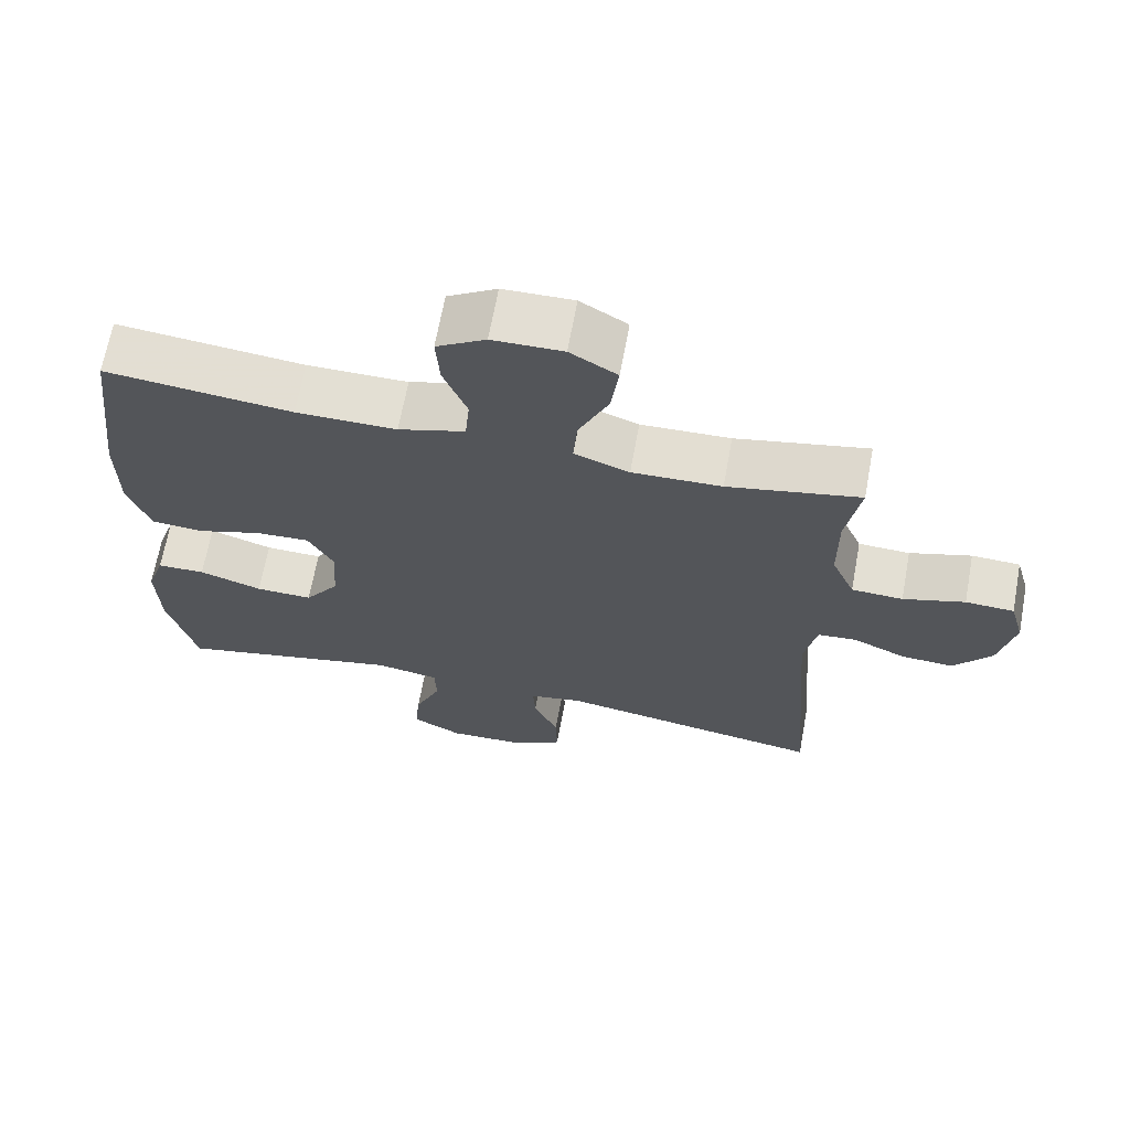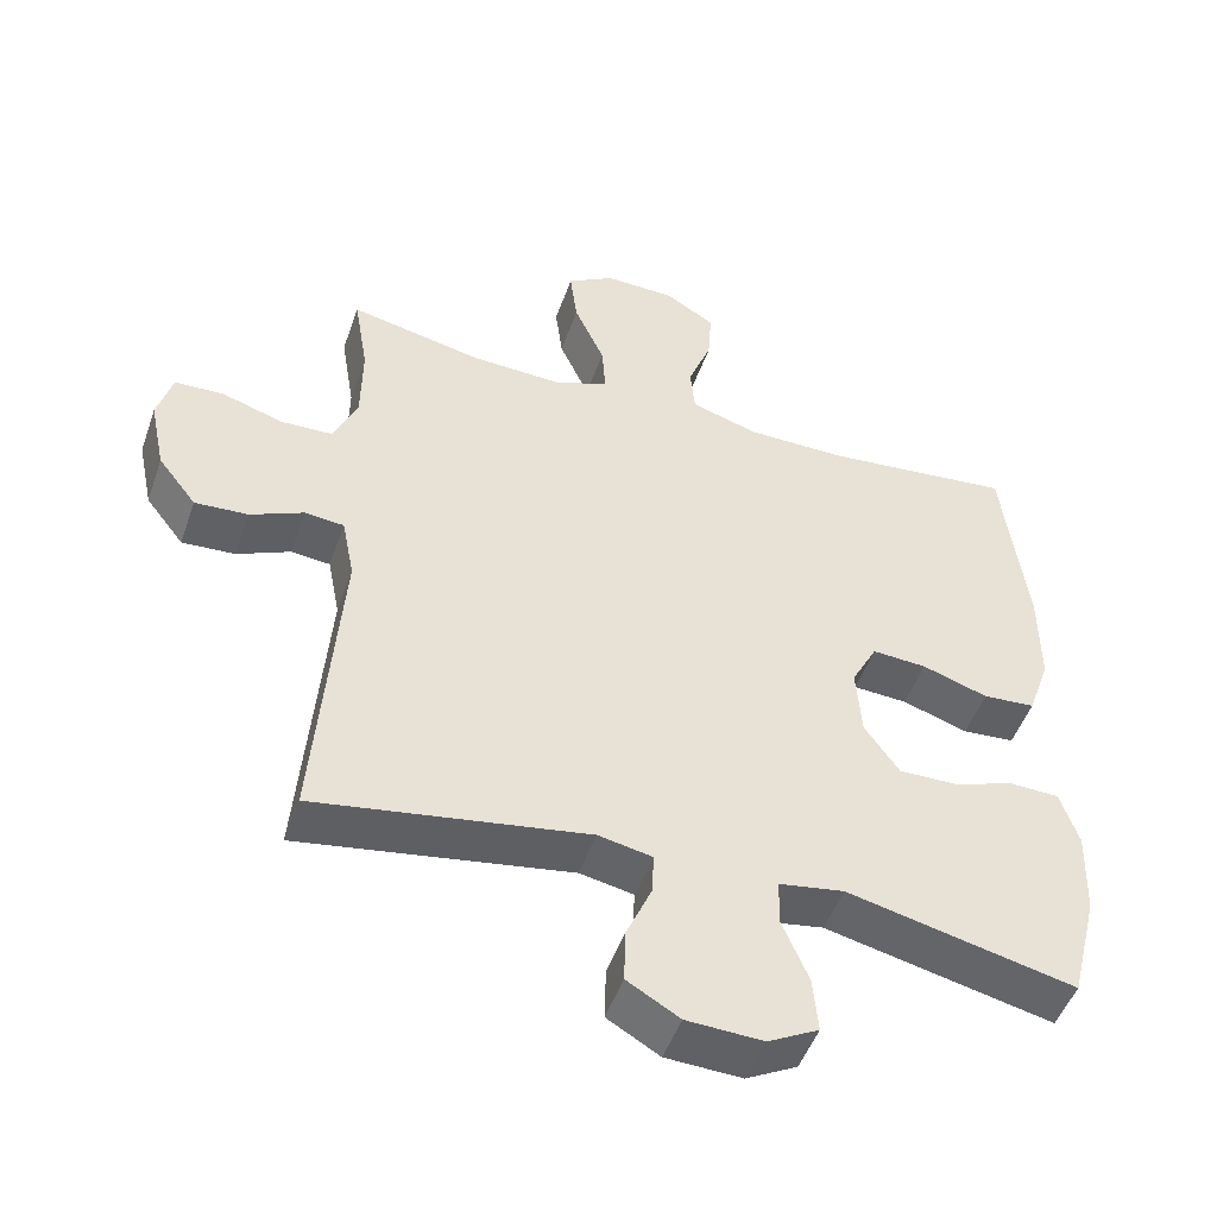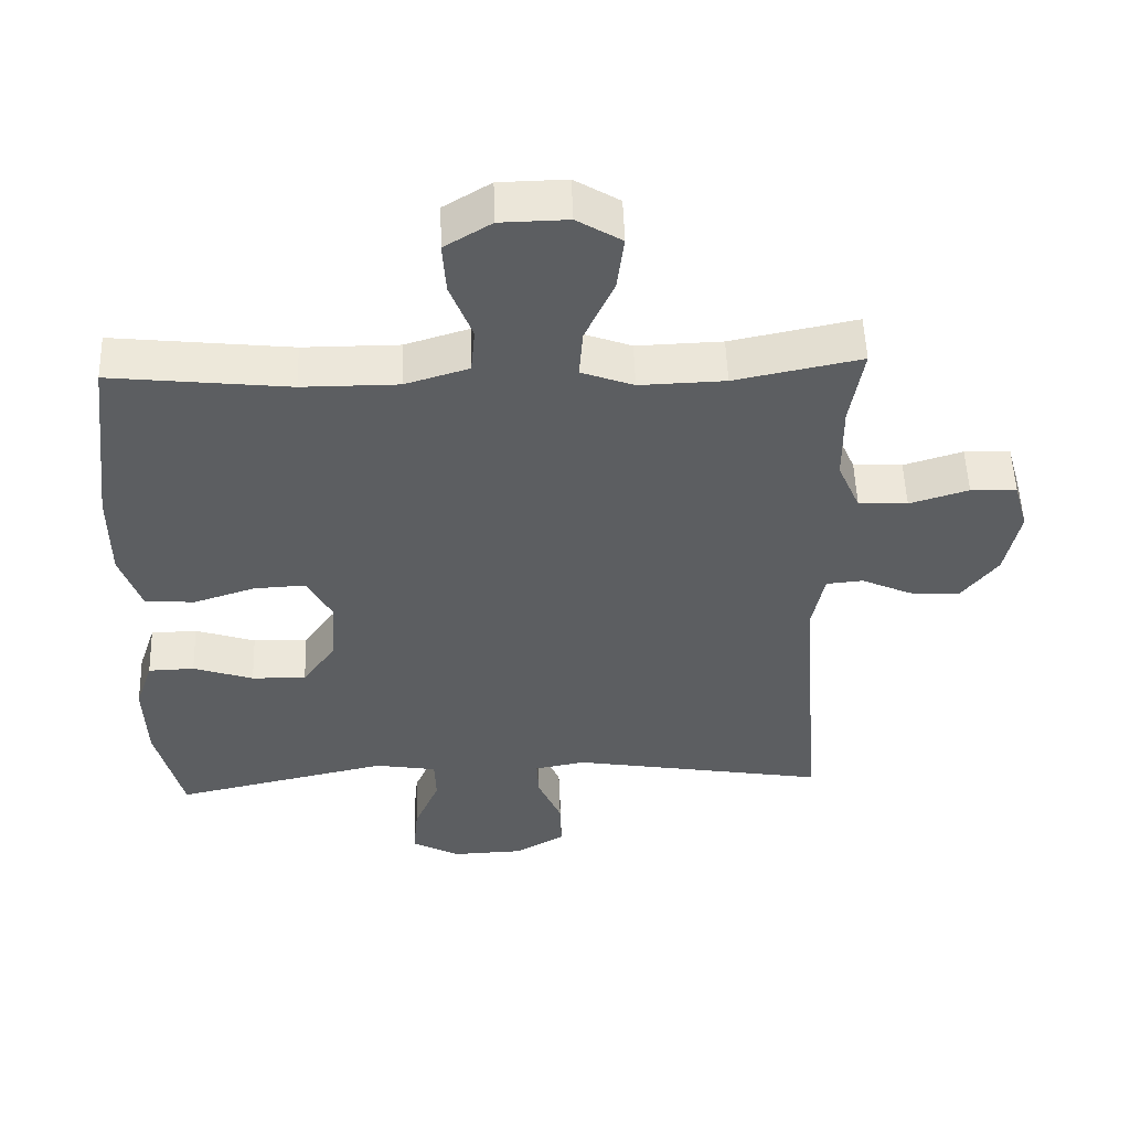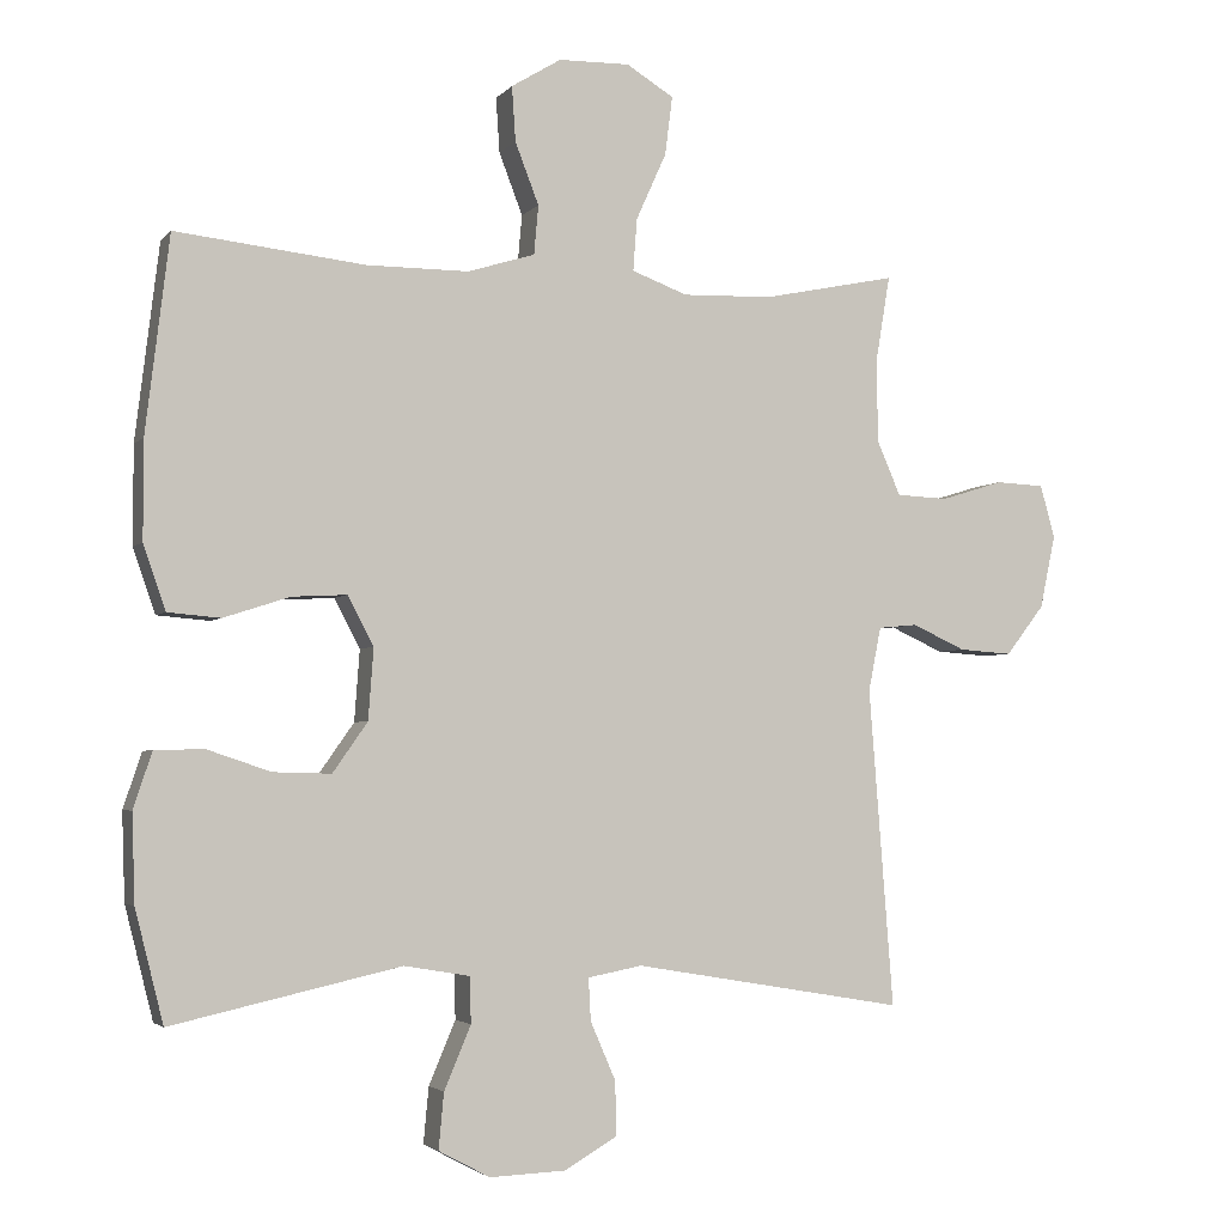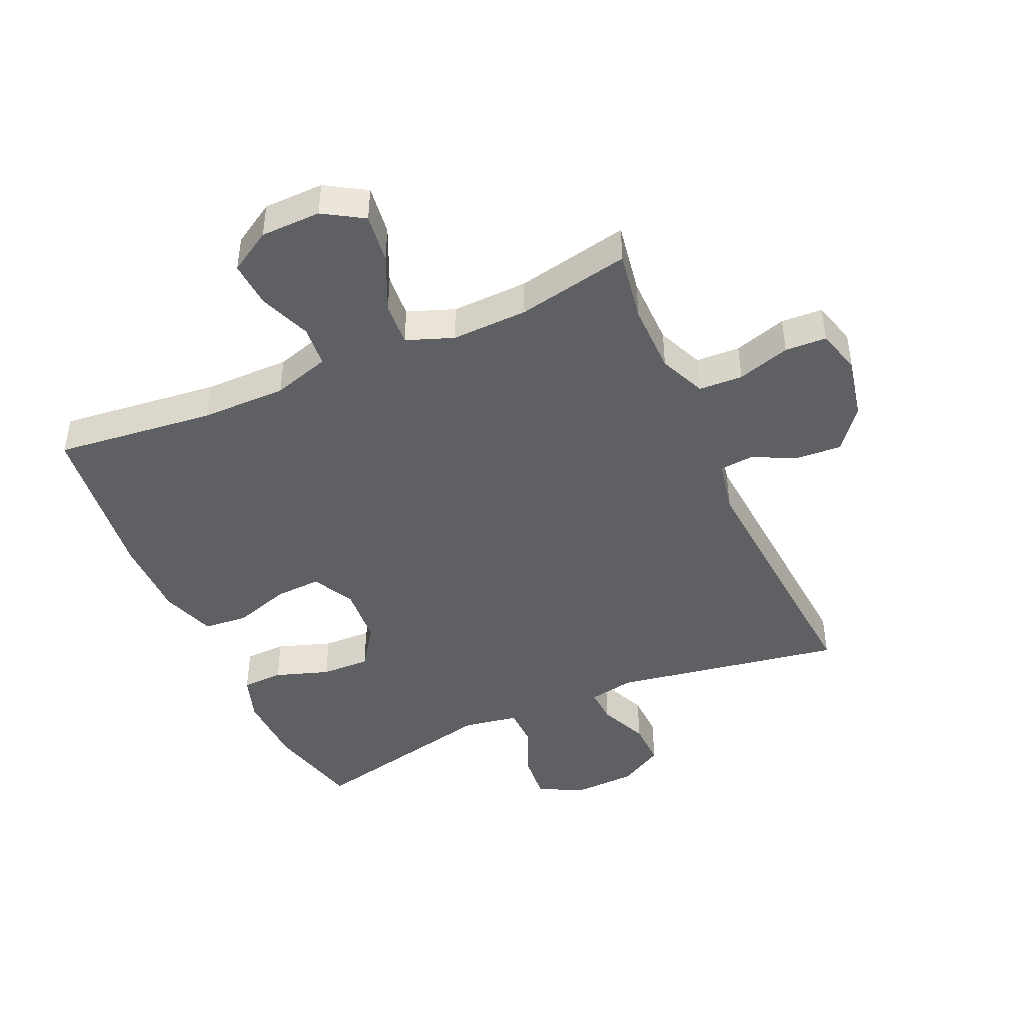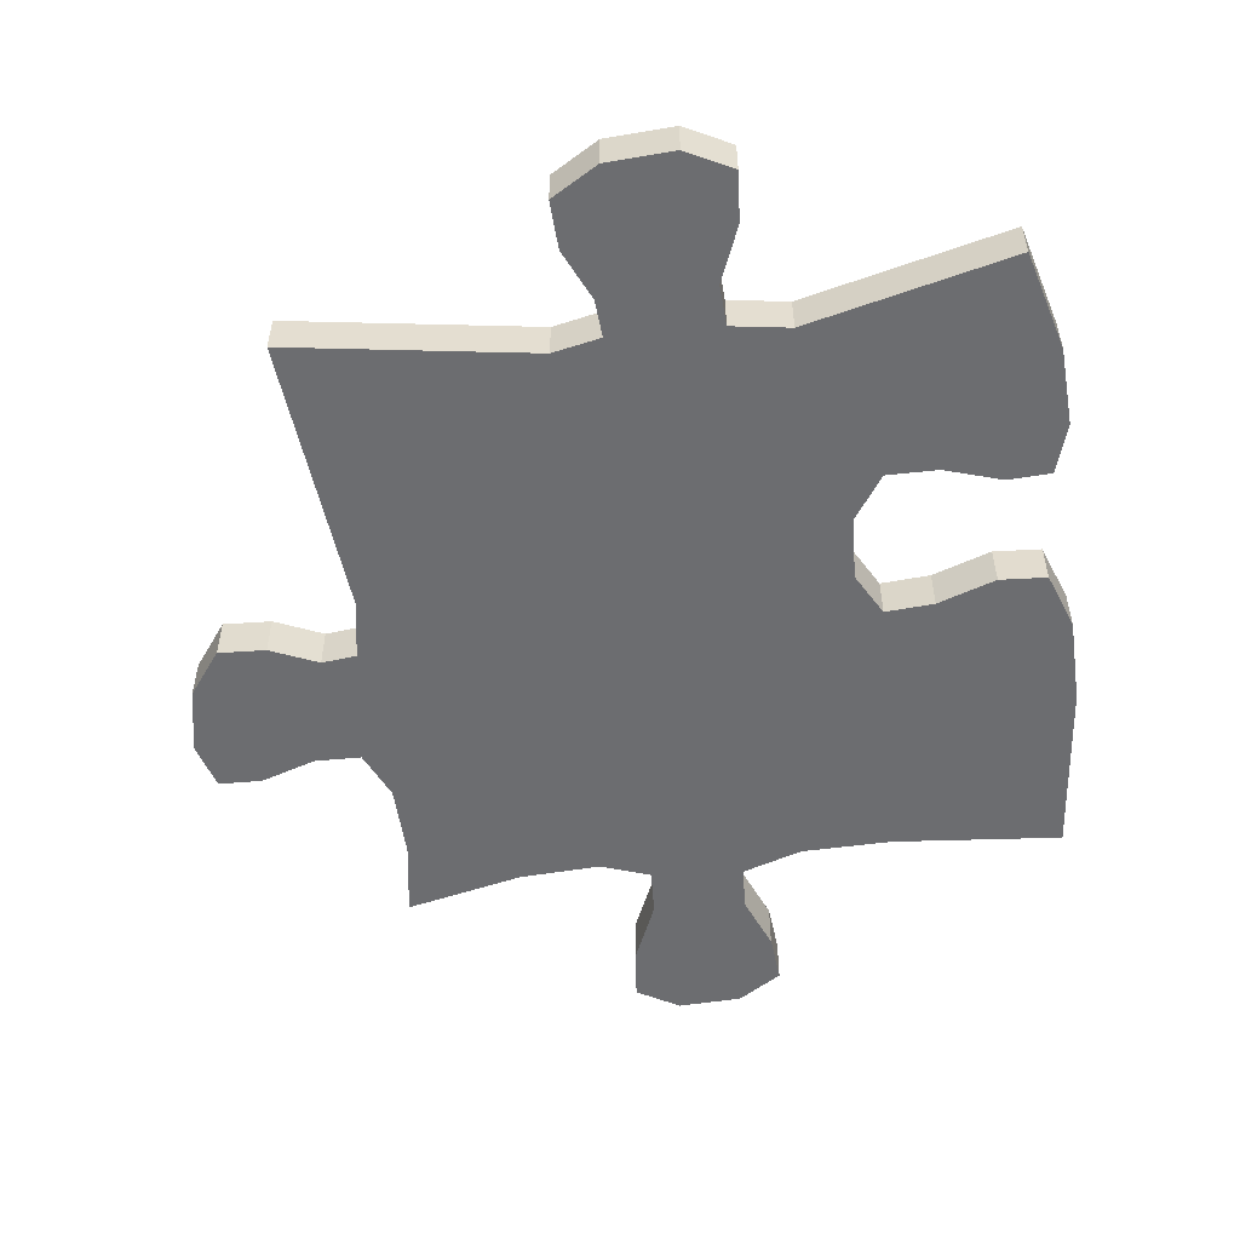
<metadata>
{"format":"obj","ext":"obj","renderer":"f3d","projection":"perspective","resolution":1024,"background":"white","views":[{"elev":67.1,"azim":10.4,"up":"+Z"},{"elev":-49.2,"azim":160.9,"up":"+Z"},{"elev":52.4,"azim":-1.9,"up":"+Z"},{"elev":-3.3,"azim":-19.9,"up":"+Z"},{"elev":-44.5,"azim":24.0,"up":"+Y"},{"elev":-54.0,"azim":-171.9,"up":"+Y"}]}
</metadata>
<code>
v 0.5 0.07 -0.5
v 0.133 0.07 -0.438
v 0.06 0.07 -0.452
v 0.063 0.07 -0.509
v 0.097 0.07 -0.587
v 0.099 0.07 -0.66
v 0.028 0.07 -0.701
v -0.075 0.07 -0.705
v -0.144 0.07 -0.668
v -0.137 0.07 -0.593
v -0.101 0.07 -0.508
v -0.103 0.07 -0.446
v -0.191 0.07 -0.431
v -0.5 0.07 -0.5
v -0.538 0.07 -0.349
v -0.542 0.07 -0.231
v -0.517 0.07 -0.156
v -0.451 0.07 -0.154
v -0.365 0.07 -0.183
v -0.287 0.07 -0.185
v -0.24 0.07 -0.118
v -0.233 0.07 -0.022
v -0.268 0.07 0.044
v -0.342 0.07 0.04
v -0.431 0.07 0.011
v -0.502 0.07 0.017
v -0.532 0.07 0.104
v -0.532 0.07 0.236
v -0.5 0.07 0.5
v -0.245 0.07 0.472
v -0.108 0.07 0.472
v -0.017 0.07 0.5
v -0.011 0.07 0.566
v -0.043 0.07 0.649
v -0.048 0.07 0.723
v 0.019 0.07 0.764
v 0.115 0.07 0.766
v 0.179 0.07 0.727
v 0.169 0.07 0.648
v 0.128 0.07 0.557
v 0.123 0.07 0.487
v 0.198 0.07 0.459
v 0.32 0.07 0.463
v 0.5 0.07 0.5
v 0.481 0.07 0.386
v 0.482 0.07 0.273
v 0.514 0.07 0.199
v 0.584 0.07 0.196
v 0.668 0.07 0.222
v 0.734 0.07 0.219
v 0.754 0.07 0.148
v 0.733 0.07 0.049
v 0.681 0.07 -0.018
v 0.609 0.07 -0.013
v 0.537 0.07 0.02
v 0.484 0.07 0.015
v 0.467 0.07 -0.071
v 0.5 0 -0.5
v 0.133 0 -0.438
v 0.06 0 -0.452
v 0.063 0 -0.509
v 0.097 0 -0.587
v 0.099 0 -0.66
v 0.028 0 -0.701
v -0.075 0 -0.705
v -0.144 0 -0.668
v -0.137 0 -0.593
v -0.101 0 -0.508
v -0.103 0 -0.446
v -0.191 0 -0.431
v -0.5 0 -0.5
v -0.538 0 -0.349
v -0.542 0 -0.231
v -0.517 0 -0.156
v -0.451 0 -0.154
v -0.365 0 -0.183
v -0.287 0 -0.185
v -0.24 0 -0.118
v -0.233 0 -0.022
v -0.268 0 0.044
v -0.342 0 0.04
v -0.431 0 0.011
v -0.502 0 0.017
v -0.532 0 0.104
v -0.532 0 0.236
v -0.5 0 0.5
v -0.245 0 0.472
v -0.108 0 0.472
v -0.017 0 0.5
v -0.011 0 0.566
v -0.043 0 0.649
v -0.048 0 0.723
v 0.019 0 0.764
v 0.115 0 0.766
v 0.179 0 0.727
v 0.169 0 0.648
v 0.128 0 0.557
v 0.123 0 0.487
v 0.198 0 0.459
v 0.32 0 0.463
v 0.5 0 0.5
v 0.481 0 0.386
v 0.482 0 0.273
v 0.514 0 0.199
v 0.584 0 0.196
v 0.668 0 0.222
v 0.734 0 0.219
v 0.754 0 0.148
v 0.733 0 0.049
v 0.681 0 -0.018
v 0.609 0 -0.013
v 0.537 0 0.02
v 0.484 0 0.015
v 0.467 0 -0.071
f 53 54 55
f 52 53 55
f 51 52 55
f 50 51 55
f 49 50 55
f 48 49 55
f 47 48 55 56
f 46 47 56 57
f 43 44 45
f 45 46 57
f 43 45 57
f 42 43 57
f 38 39 40
f 37 38 40
f 36 37 40
f 35 36 40
f 34 35 40
f 33 34 40
f 32 33 40 41
f 57 1 2
f 42 57 2
f 41 42 2
f 32 41 2
f 31 32 2
f 28 29 30
f 27 28 30
f 26 27 30
f 25 26 30
f 24 25 30
f 17 18 19
f 16 17 19
f 15 16 19
f 14 15 19
f 13 14 19
f 12 13 19 20
f 9 10 11
f 8 9 11
f 7 8 11
f 6 7 11
f 5 6 11
f 4 5 11
f 3 4 11 12
f 12 20 21
f 3 12 21
f 2 3 21
f 23 24 30 31
f 22 23 31 2
f 2 21 22
f 112 111 110
f 112 110 109
f 112 109 108
f 112 108 107
f 112 107 106
f 112 106 105
f 113 112 105 104
f 114 113 104 103
f 102 101 100
f 114 103 102
f 114 102 100
f 114 100 99
f 97 96 95
f 97 95 94
f 97 94 93
f 97 93 92
f 97 92 91
f 97 91 90
f 98 97 90 89
f 59 58 114
f 59 114 99
f 59 99 98
f 59 98 89
f 59 89 88
f 87 86 85
f 87 85 84
f 87 84 83
f 87 83 82
f 87 82 81
f 76 75 74
f 76 74 73
f 76 73 72
f 76 72 71
f 76 71 70
f 77 76 70 69
f 68 67 66
f 68 66 65
f 68 65 64
f 68 64 63
f 68 63 62
f 68 62 61
f 69 68 61 60
f 78 77 69
f 78 69 60
f 78 60 59
f 88 87 81 80
f 59 88 80 79
f 79 78 59
f 1 58 59 2
f 2 59 60 3
f 3 60 61 4
f 4 61 62 5
f 5 62 63 6
f 6 63 64 7
f 7 64 65 8
f 8 65 66 9
f 9 66 67 10
f 10 67 68 11
f 11 68 69 12
f 12 69 70 13
f 13 70 71 14
f 14 71 72 15
f 15 72 73 16
f 16 73 74 17
f 17 74 75 18
f 18 75 76 19
f 19 76 77 20
f 20 77 78 21
f 21 78 79 22
f 22 79 80 23
f 23 80 81 24
f 24 81 82 25
f 25 82 83 26
f 26 83 84 27
f 27 84 85 28
f 28 85 86 29
f 29 86 87 30
f 30 87 88 31
f 31 88 89 32
f 32 89 90 33
f 33 90 91 34
f 34 91 92 35
f 35 92 93 36
f 36 93 94 37
f 37 94 95 38
f 38 95 96 39
f 39 96 97 40
f 40 97 98 41
f 41 98 99 42
f 42 99 100 43
f 43 100 101 44
f 44 101 102 45
f 45 102 103 46
f 46 103 104 47
f 47 104 105 48
f 48 105 106 49
f 49 106 107 50
f 50 107 108 51
f 51 108 109 52
f 52 109 110 53
f 53 110 111 54
f 54 111 112 55
f 55 112 113 56
f 56 113 114 57
f 57 114 58 1

</code>
